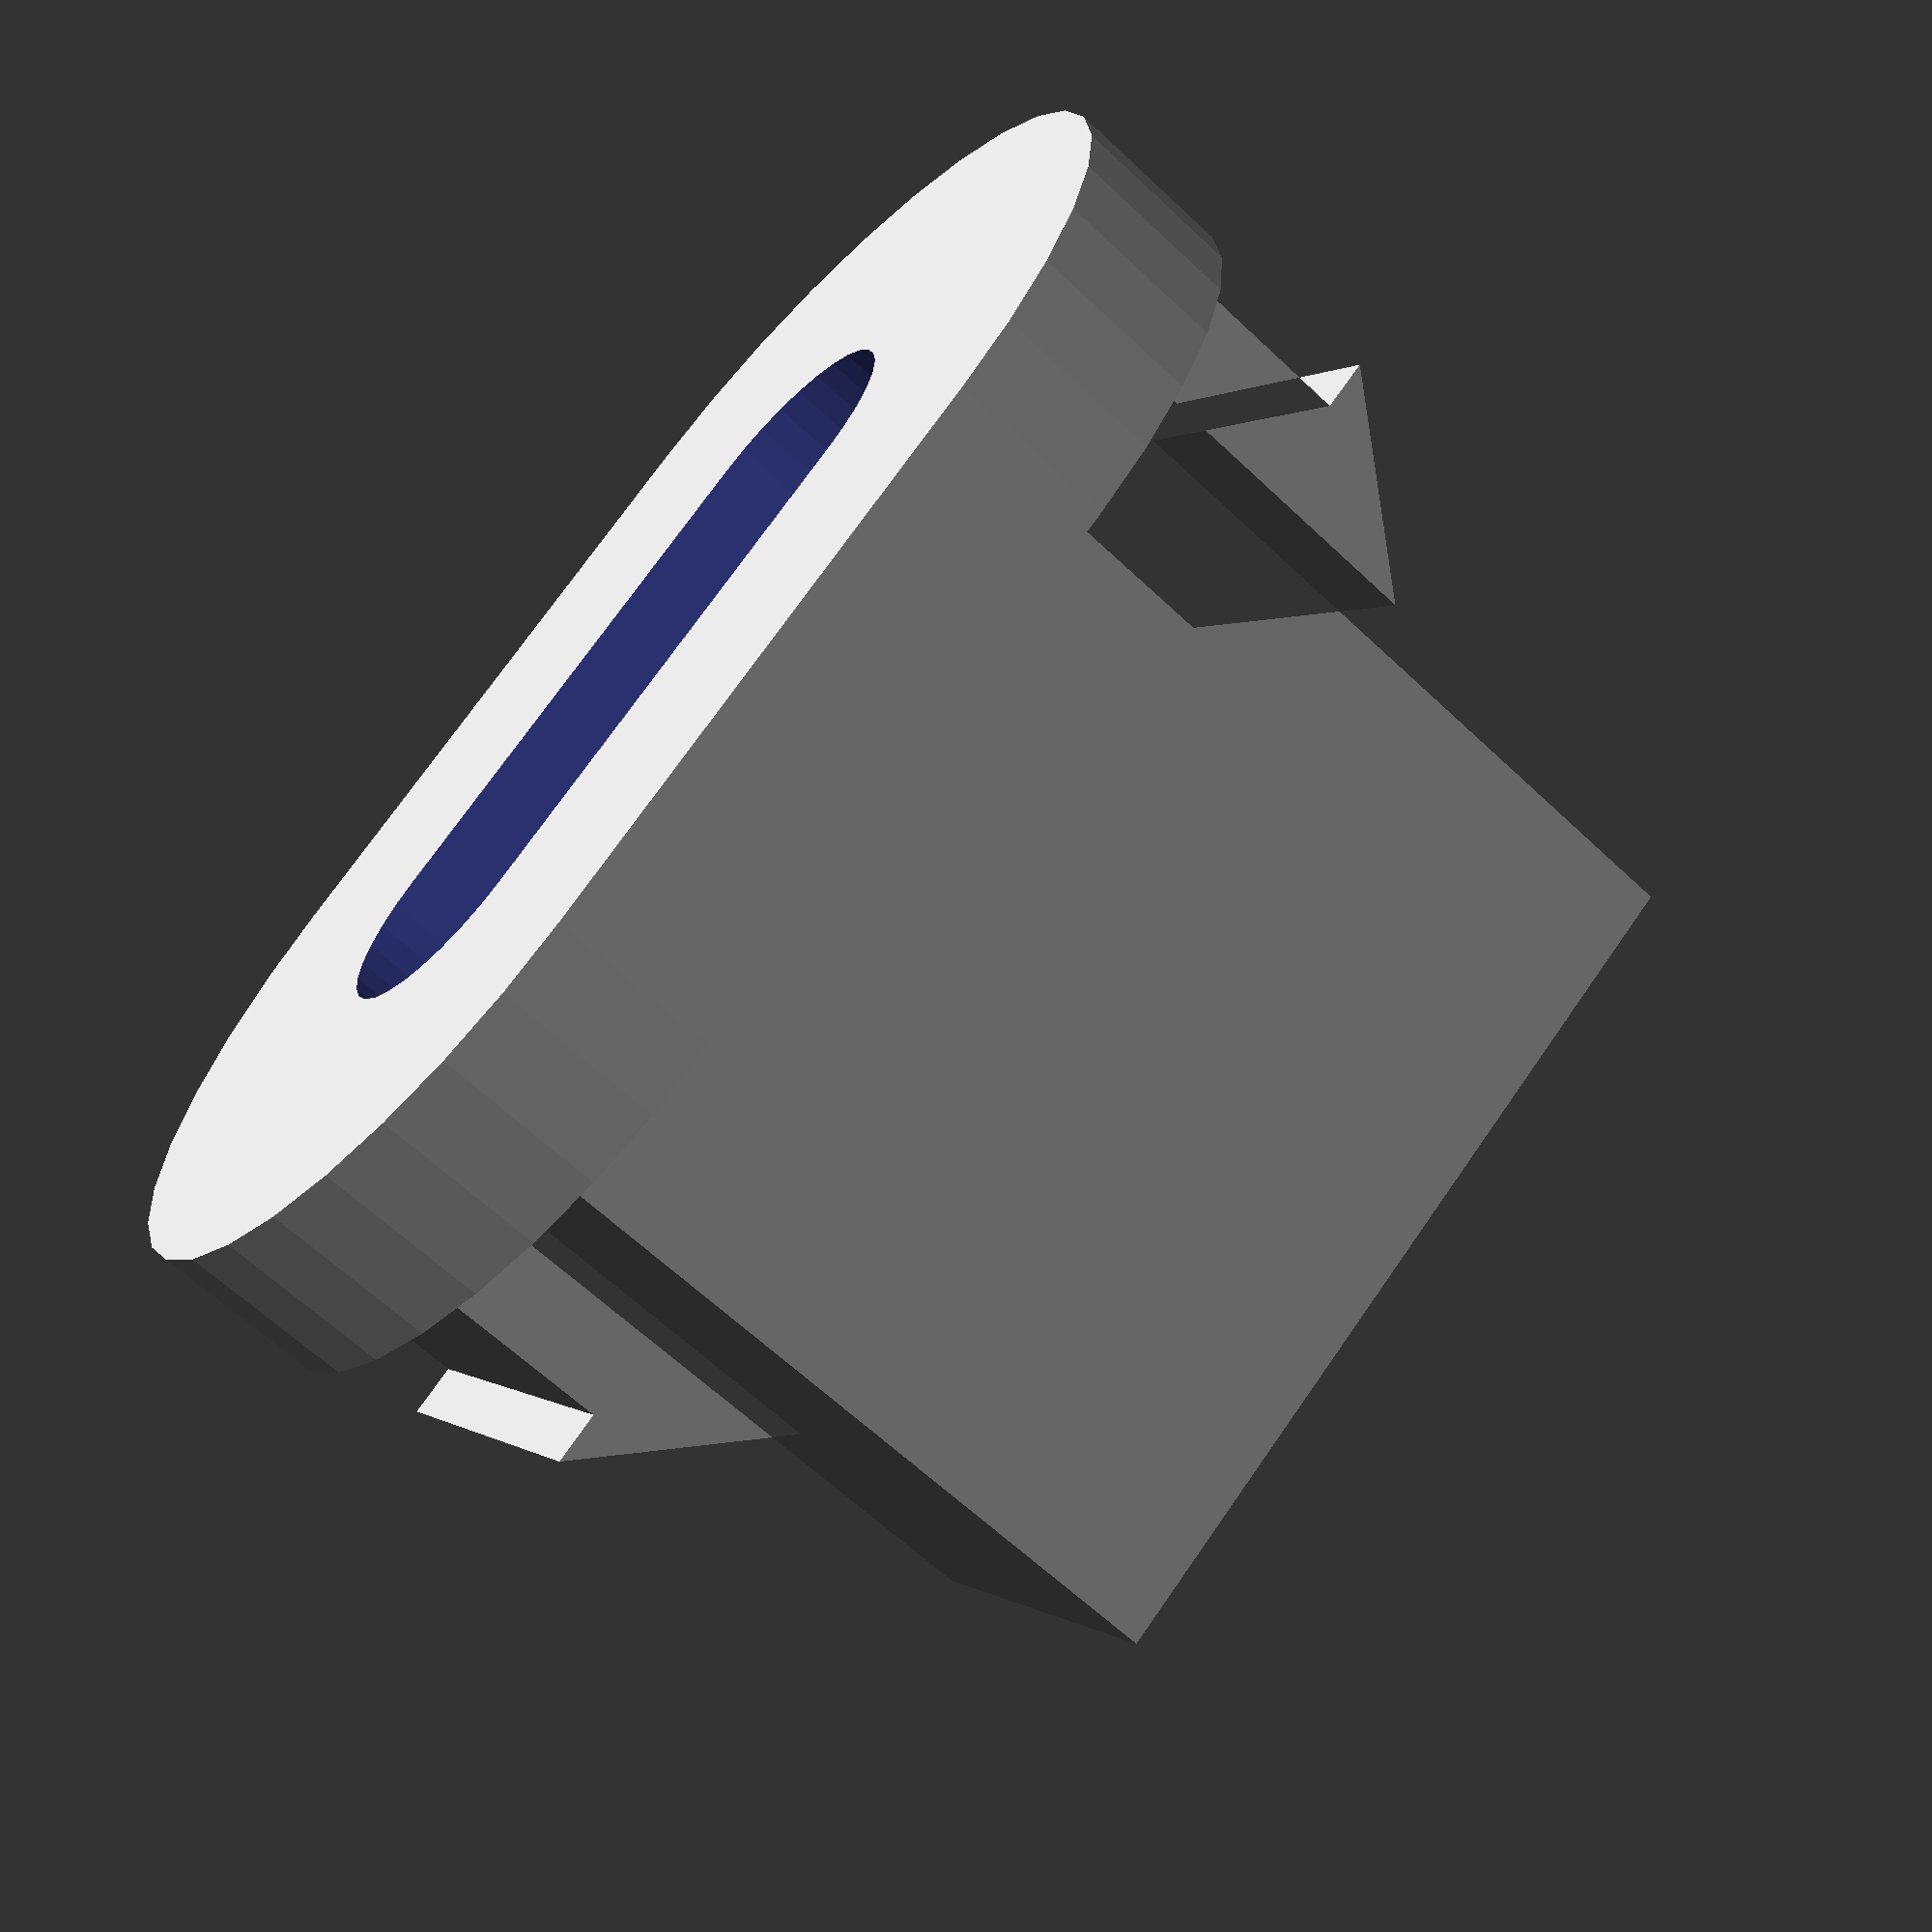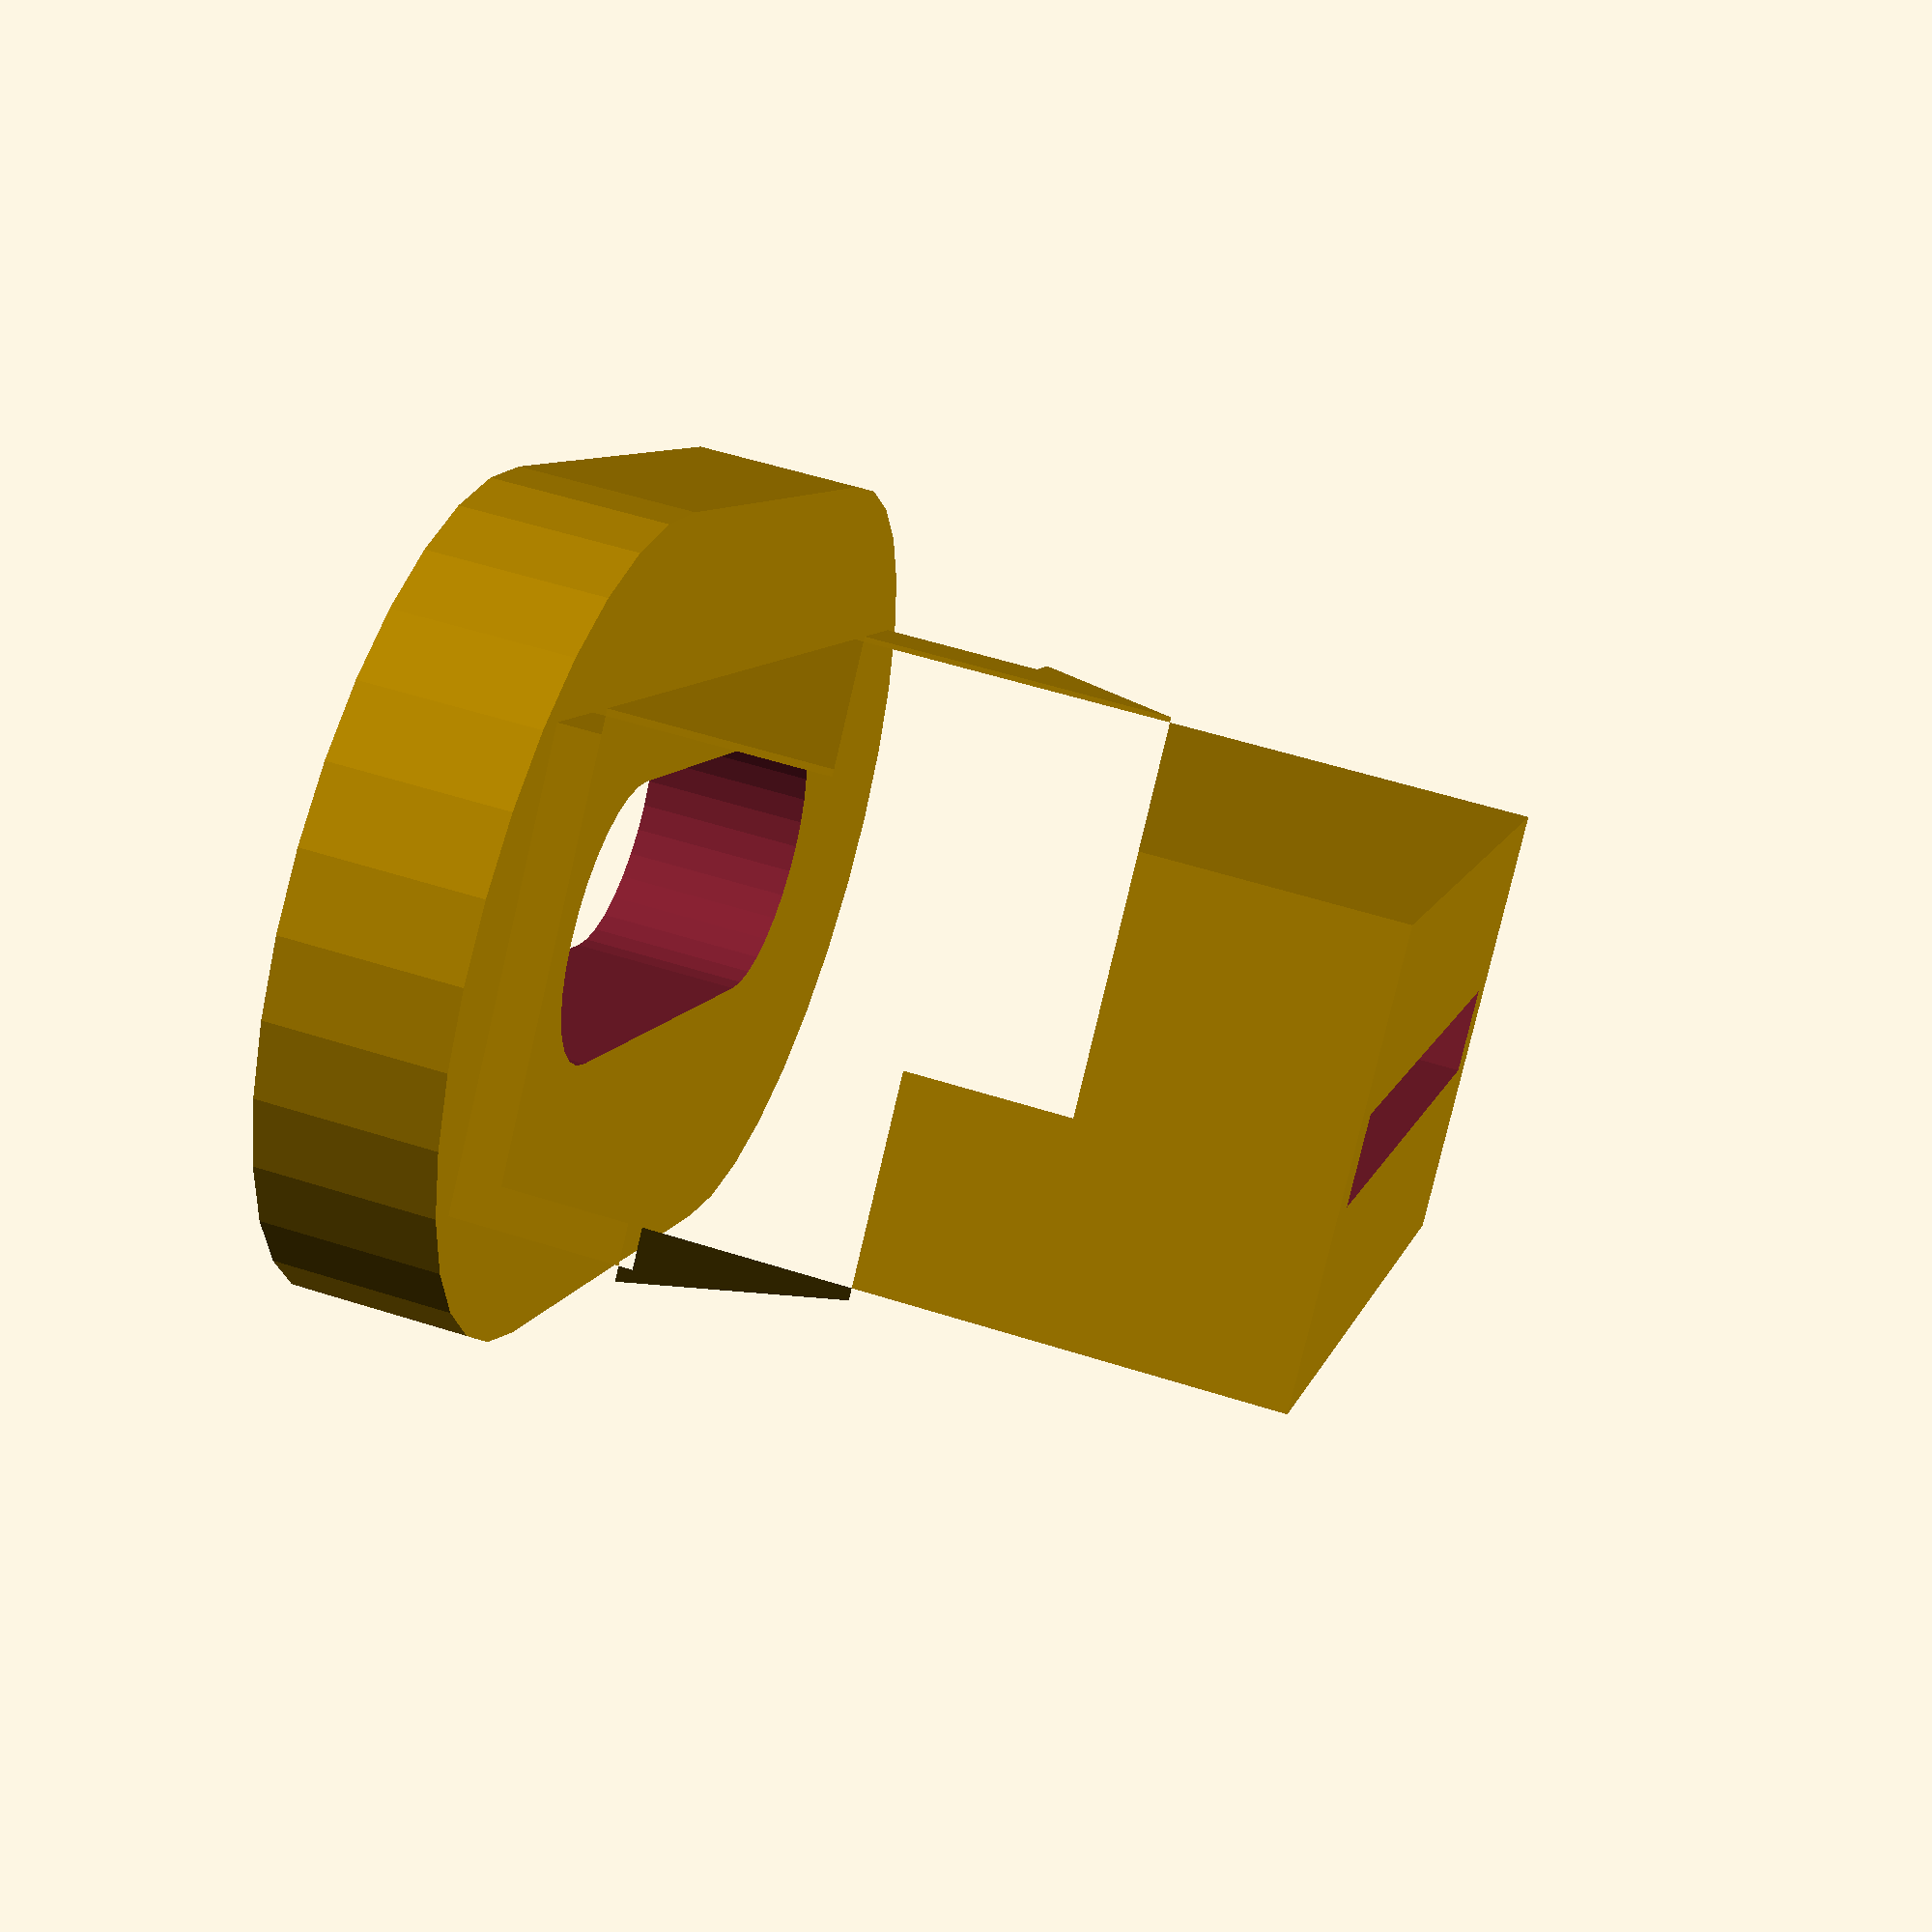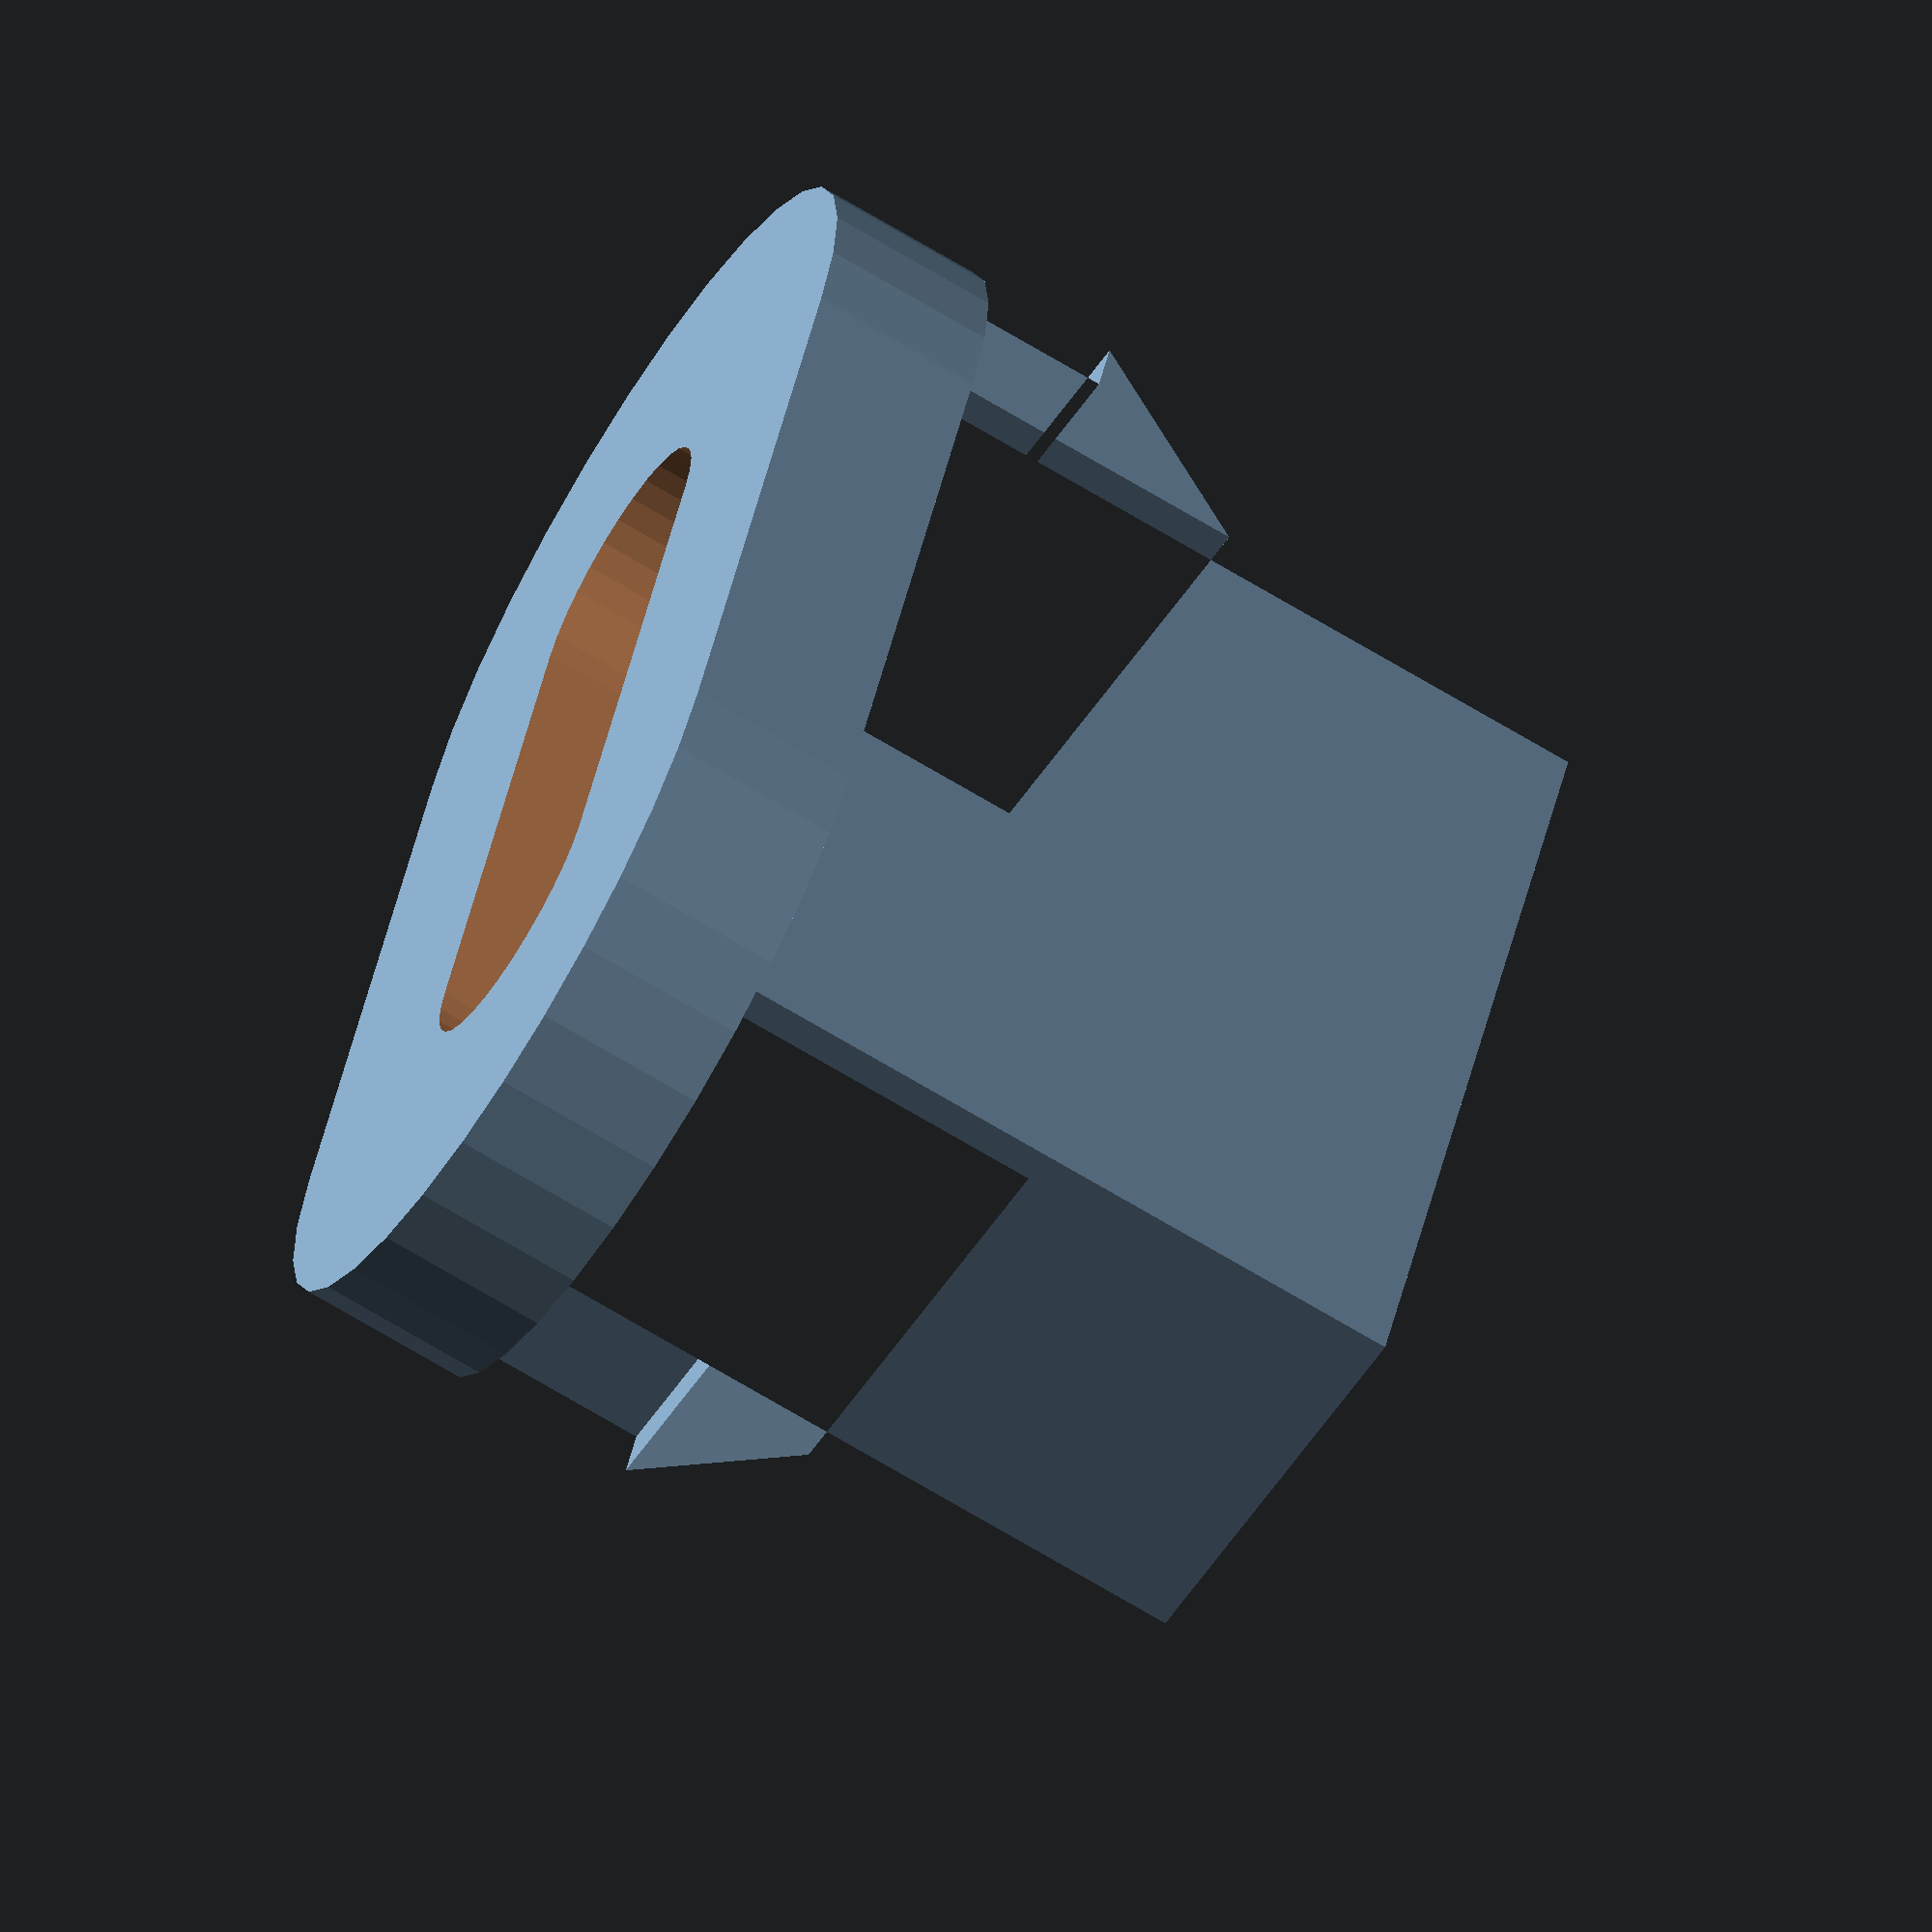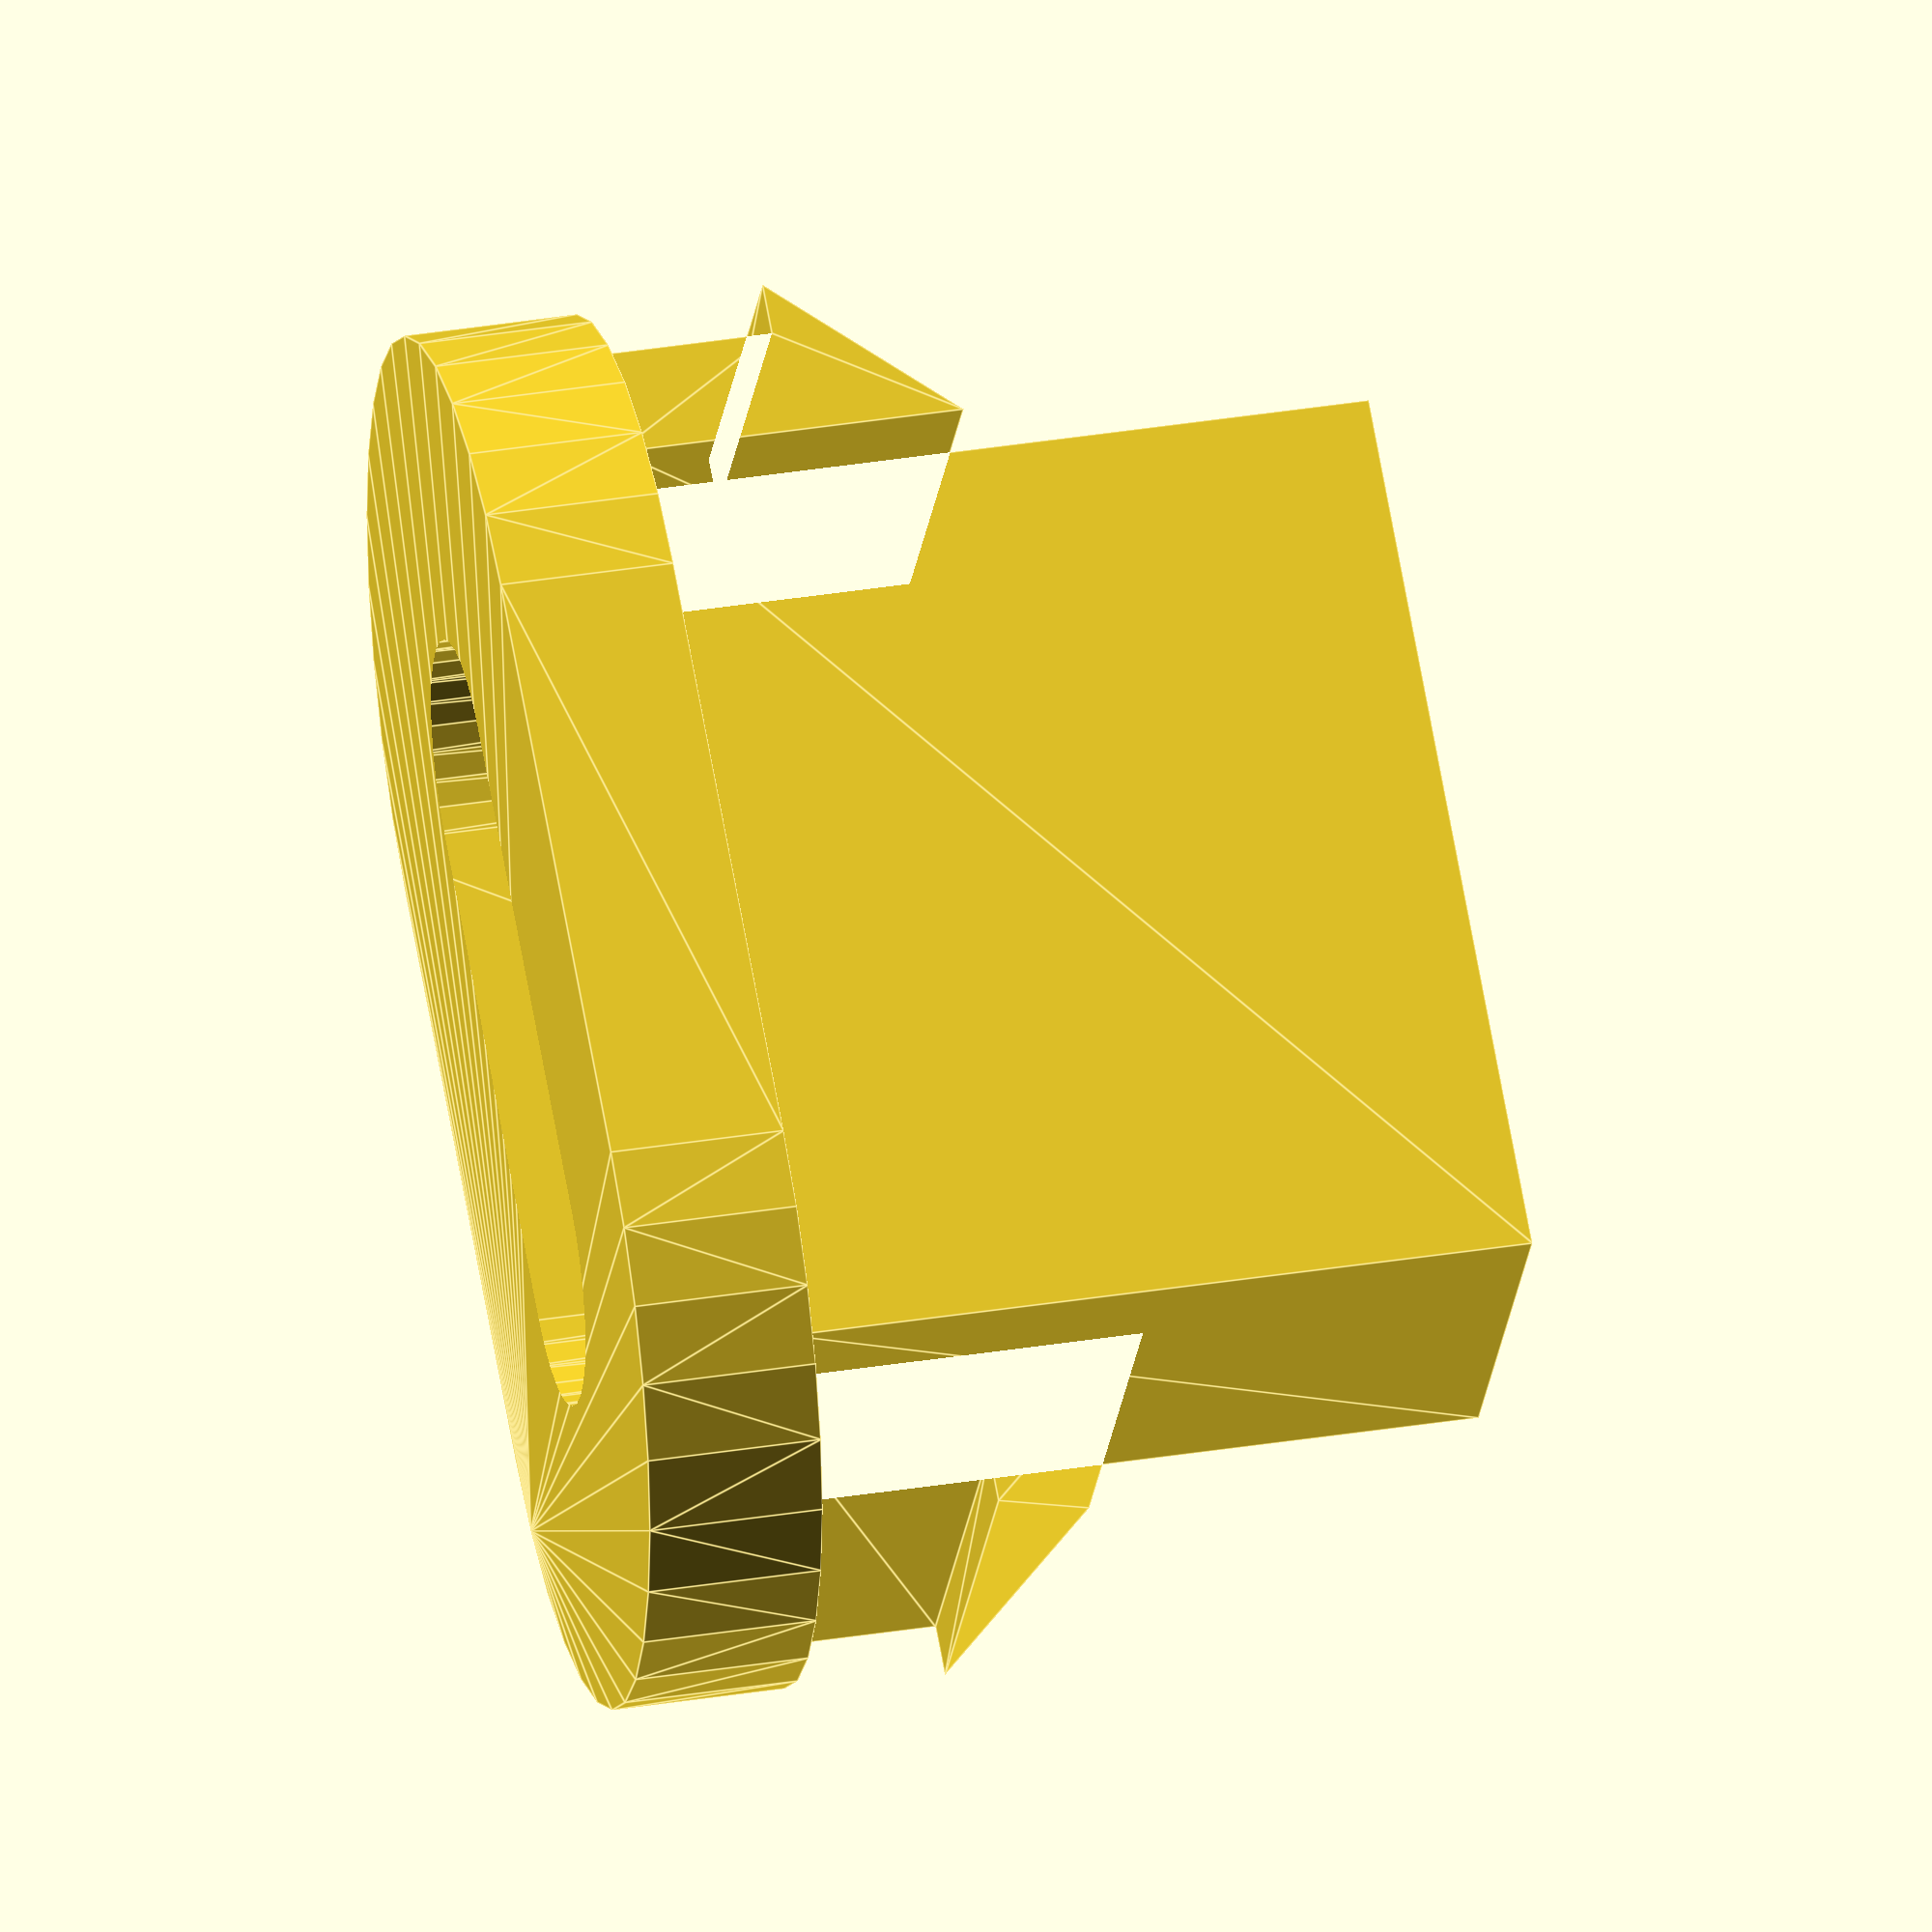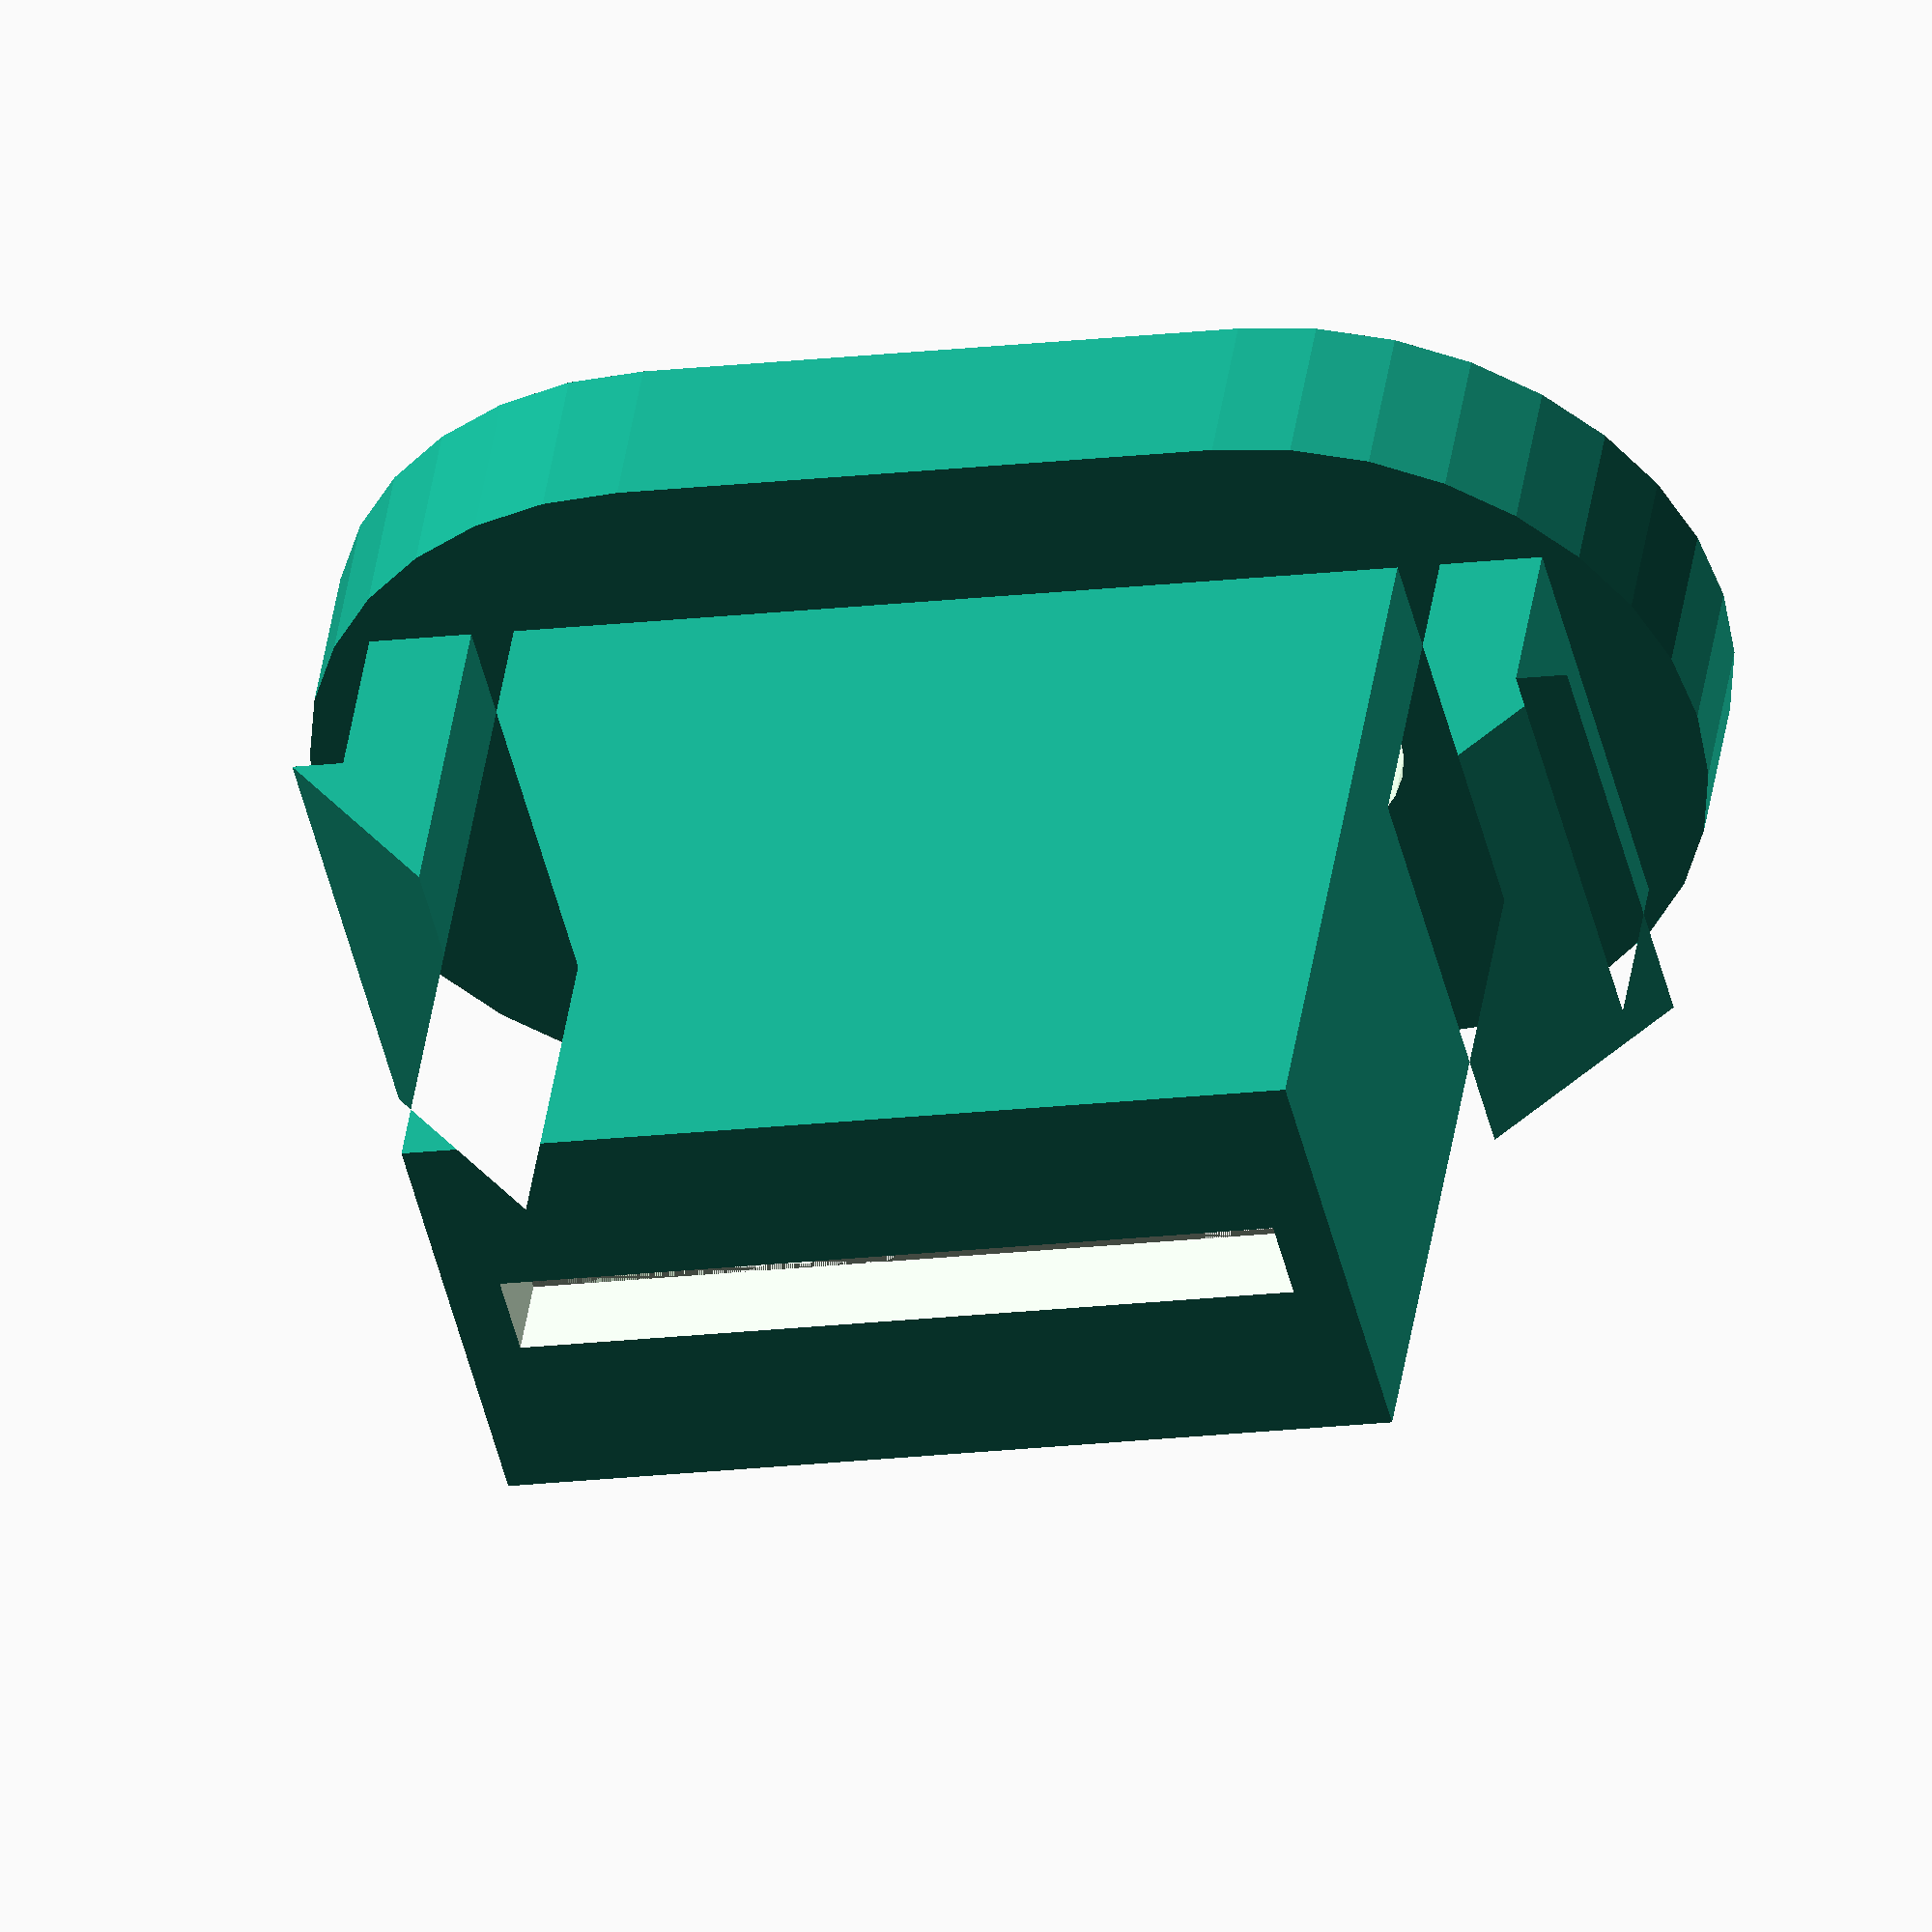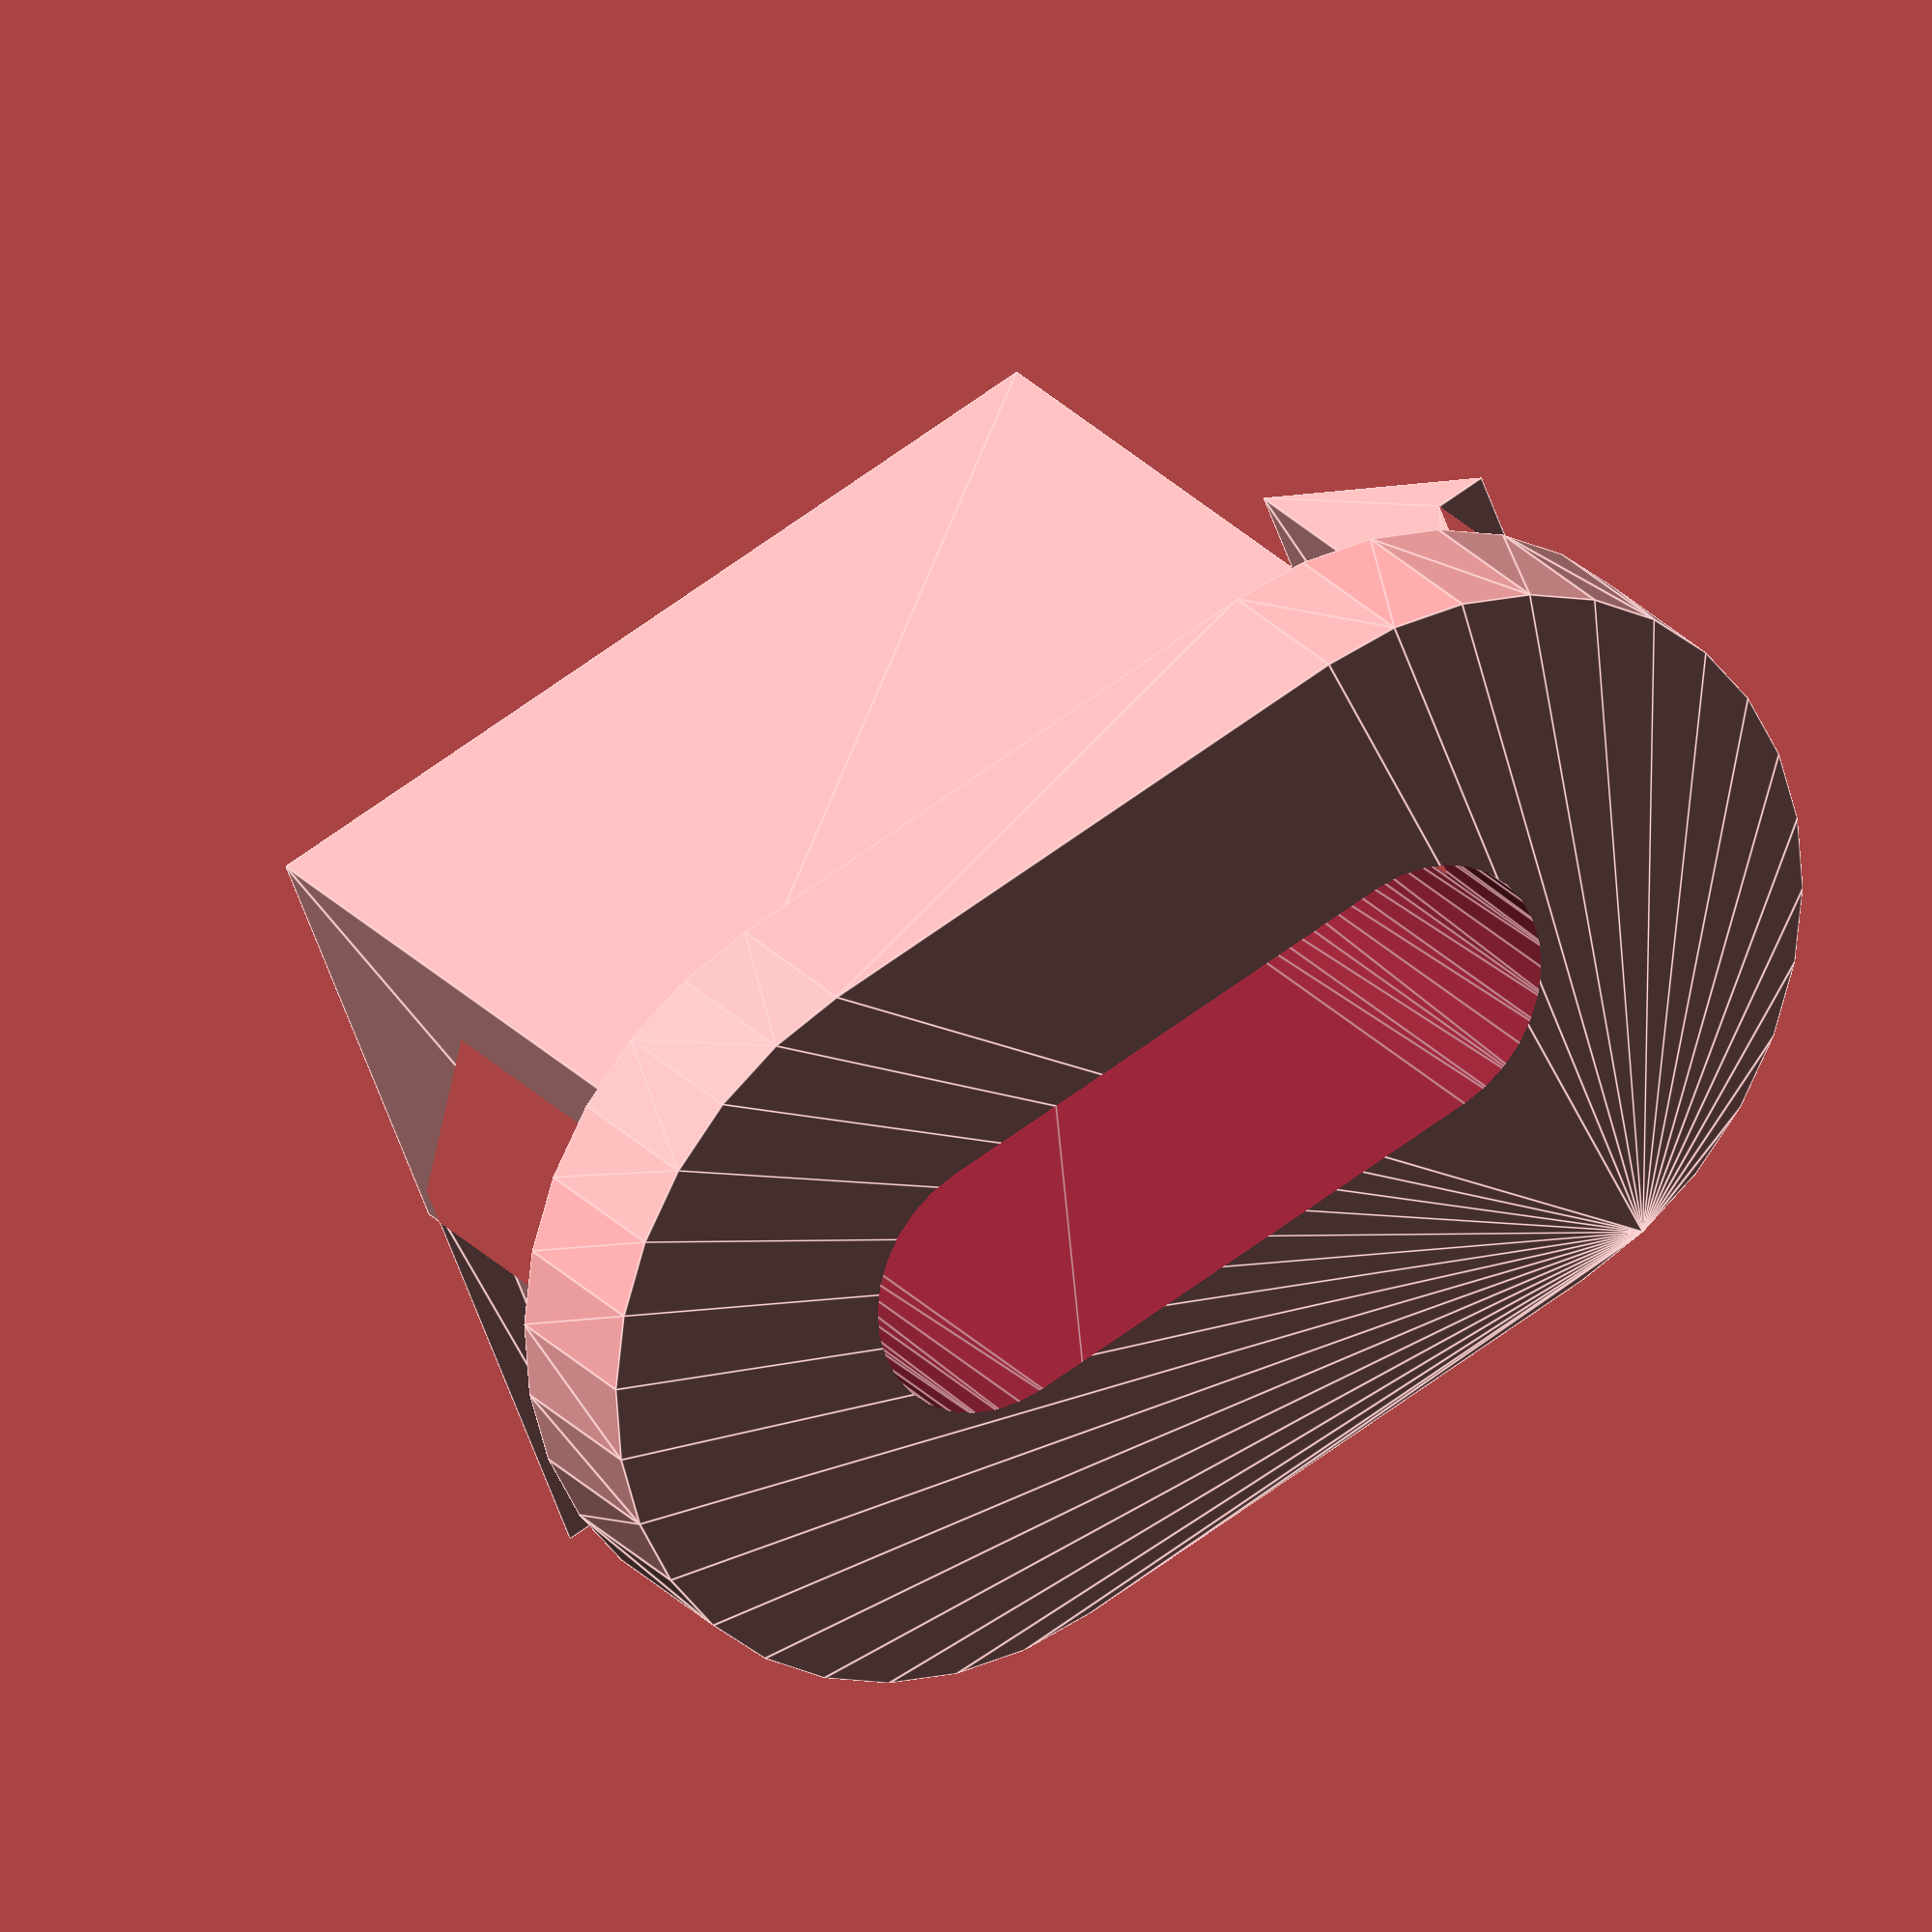
<openscad>
$fn=32;


port_width = 9.2;
port_length = 10.6;
port_radius = 1.6;

pcb_width = 9.1;
pcb_thickness = 1;
pcb_cover_length = 1;

wall_thickness = 2; //1.8; //2;
latch_overhang = 0.6;
latch_height = 2;
latch_gap = 0.5;
latch_width = 1.2;

sleeve_width = port_width + 1.2;
sleeve_thickness = port_radius * 2 + 2;

top_gap = 1;
top_thickness = 2;
top_border = 3;
top_width = port_width + top_border + 4;
top_radius = port_radius + top_border;


outer_x = sleeve_width/2 + latch_gap + latch_width;
outer_y = port_length - top_thickness - top_gap + pcb_cover_length;

echo(outer_x*2);
echo(sleeve_thickness);

module pillinder(width, radius, height) {
  hull() {
    translate([width/2 - radius, 0, 0])
    cylinder(h=height, r=radius);
    translate([-width/2 + radius, 0, 0])
    cylinder(h=height, r=radius);
  }
}
    

difference() {
union() {
  rotate([90,0,0])
  translate([0, 0, -sleeve_thickness/2])
  linear_extrude(sleeve_thickness)
  polygon([
    [-outer_x, 0],
    [-outer_x, wall_thickness],
    [-outer_x - latch_overhang, wall_thickness],
    [-outer_x + latch_width, wall_thickness + latch_height],
    [-outer_x + latch_width, 0],
    [-sleeve_width/2, 0],
    [-sleeve_width/2, outer_y],
    [sleeve_width/2, outer_y],
    [sleeve_width/2, 0],
    [outer_x - latch_width, 0],
    [outer_x - latch_width, wall_thickness + latch_height],
    [outer_x + latch_overhang, wall_thickness],
    [outer_x, wall_thickness],
    [outer_x, 0],
  ]);

  translate([0,0,-top_thickness])
  pillinder(top_width, top_radius, top_thickness);
}

  translate([0, 0, port_length -top_thickness -top_gap + pcb_cover_length/2+1])
  cube([pcb_width, pcb_thickness, pcb_cover_length+2], center=true);


  translate([0, 0, -top_thickness -top_gap])
  pillinder(port_width, port_radius, port_length);
}

</openscad>
<views>
elev=242.9 azim=34.2 roll=313.8 proj=p view=solid
elev=305.0 azim=225.6 roll=288.6 proj=p view=wireframe
elev=249.1 azim=247.4 roll=301.2 proj=o view=wireframe
elev=145.2 azim=146.7 roll=282.3 proj=o view=edges
elev=316.0 azim=166.4 roll=8.5 proj=o view=solid
elev=334.4 azim=21.4 roll=148.7 proj=o view=edges
</views>
